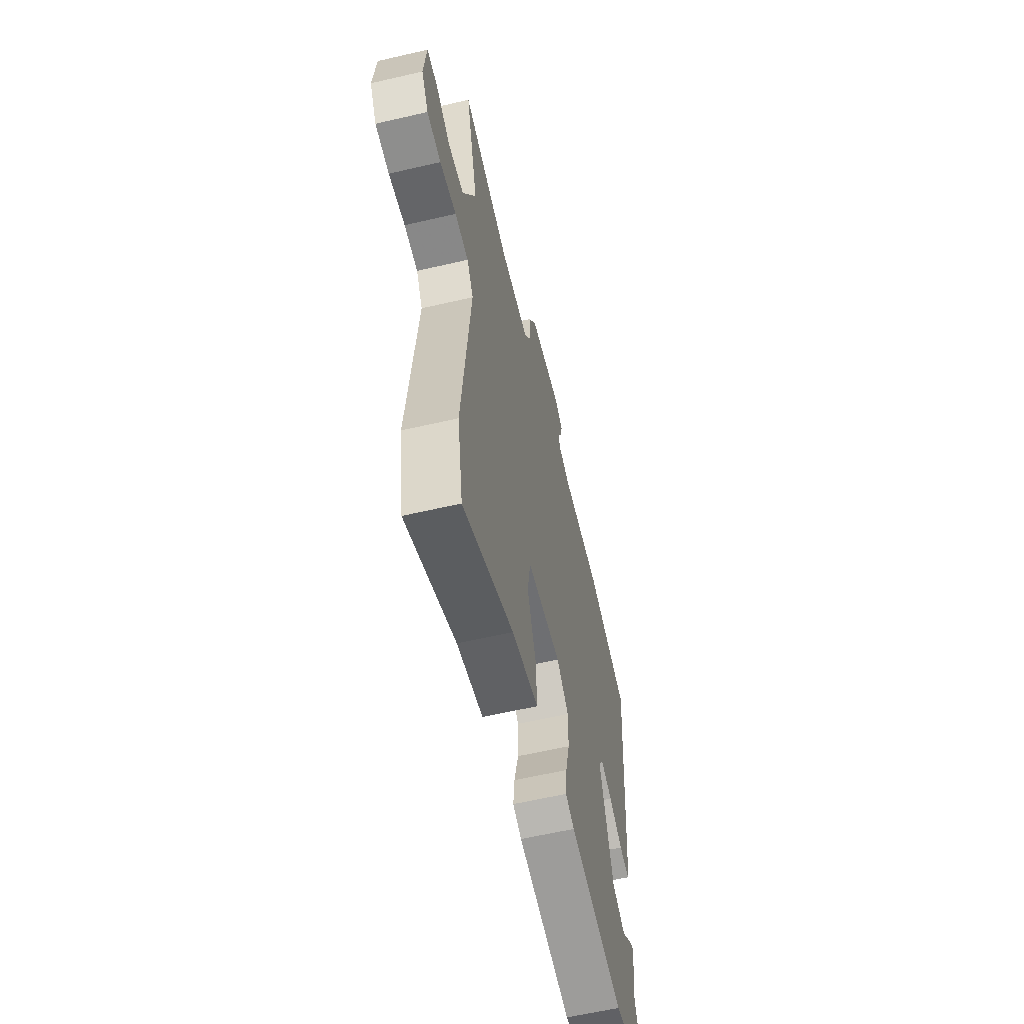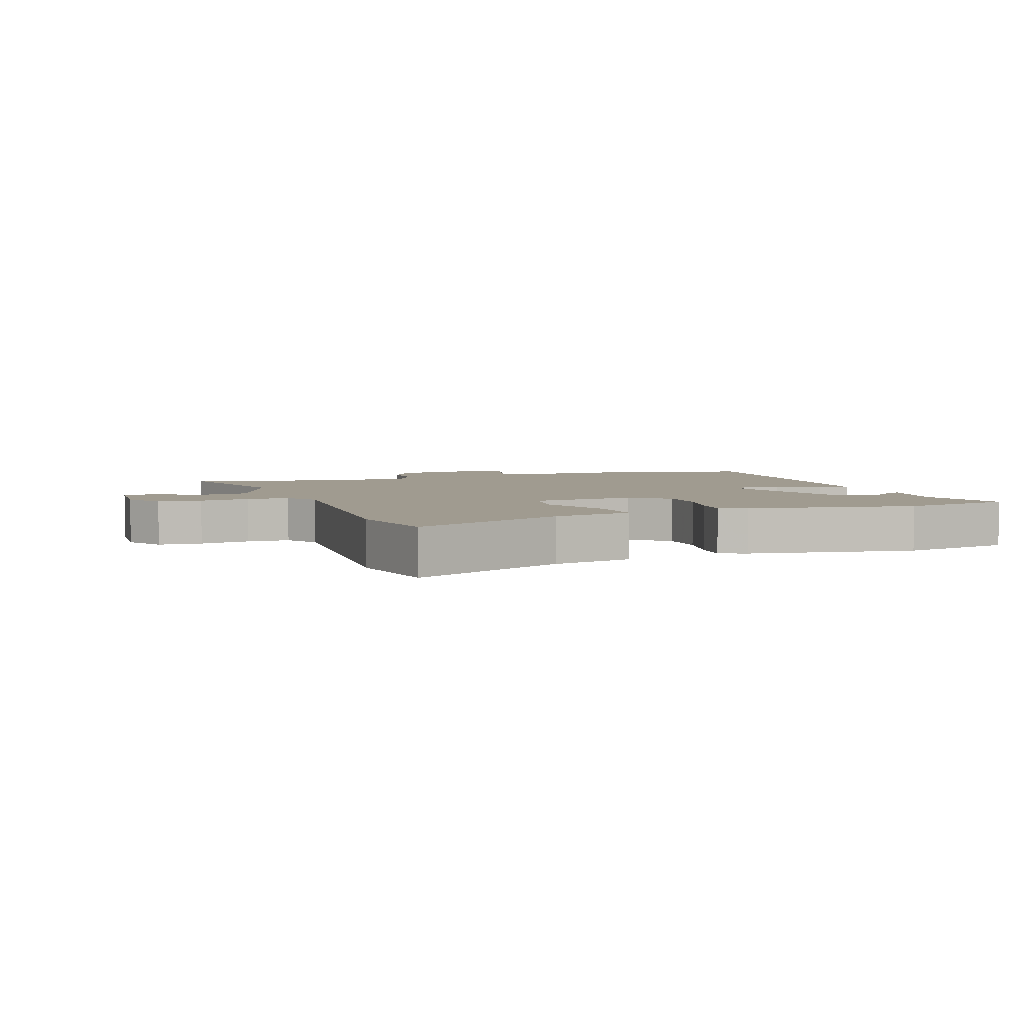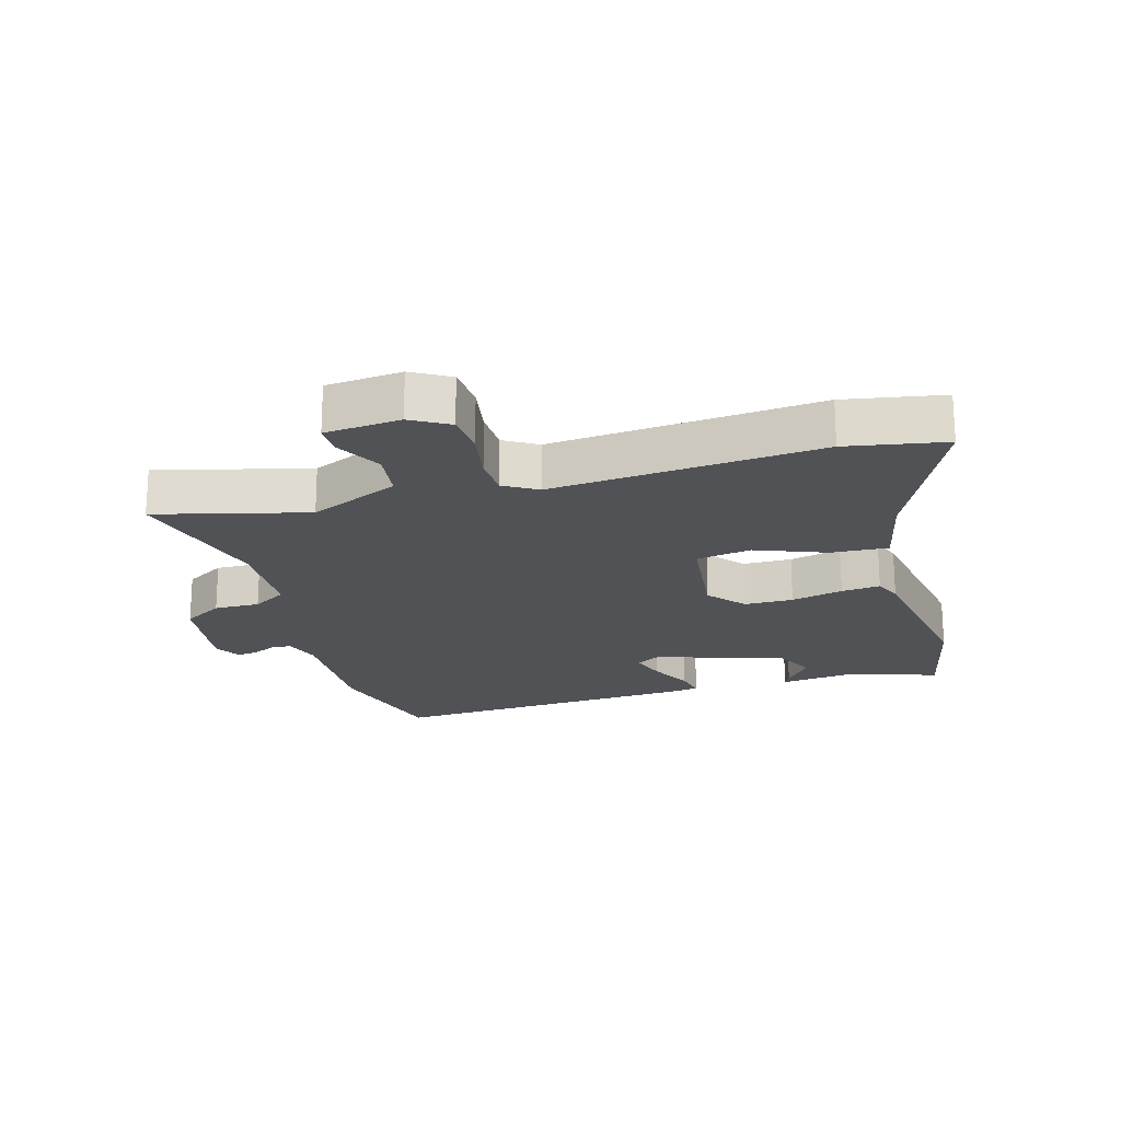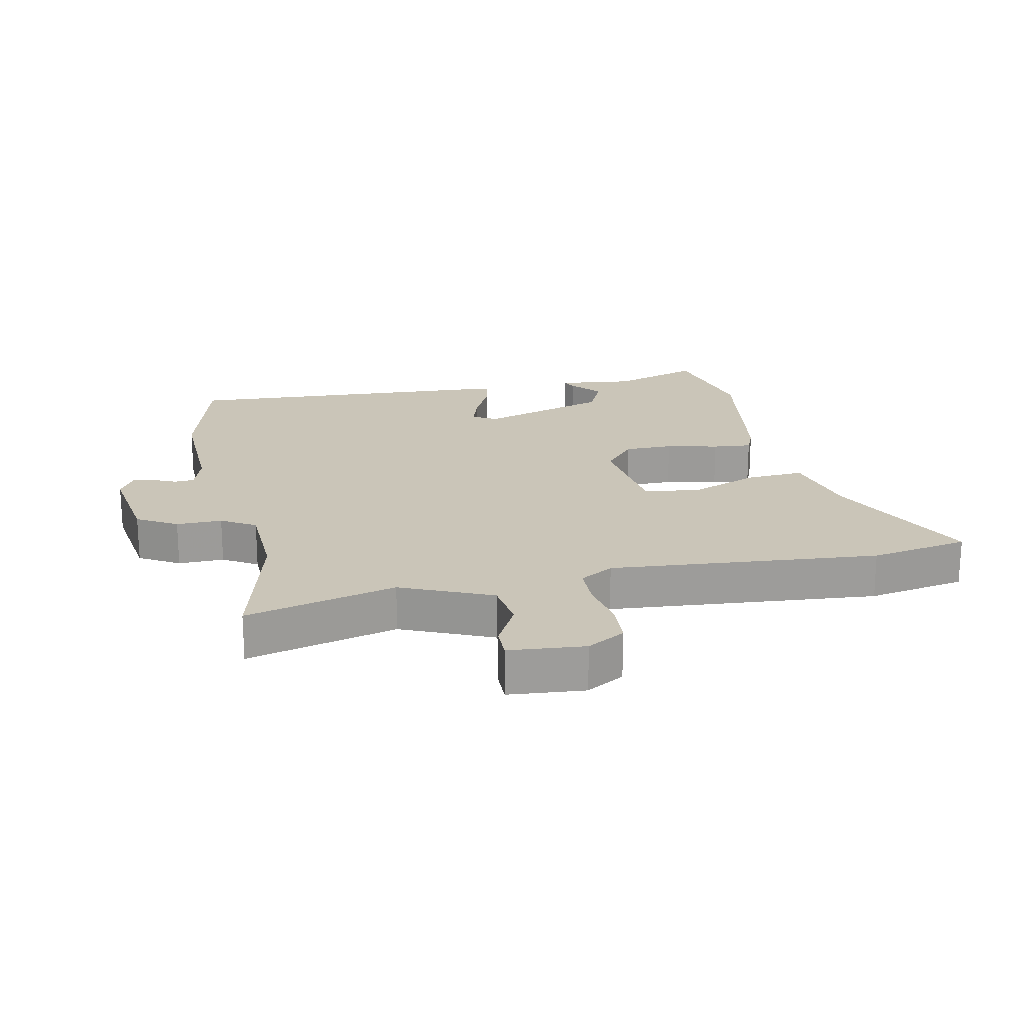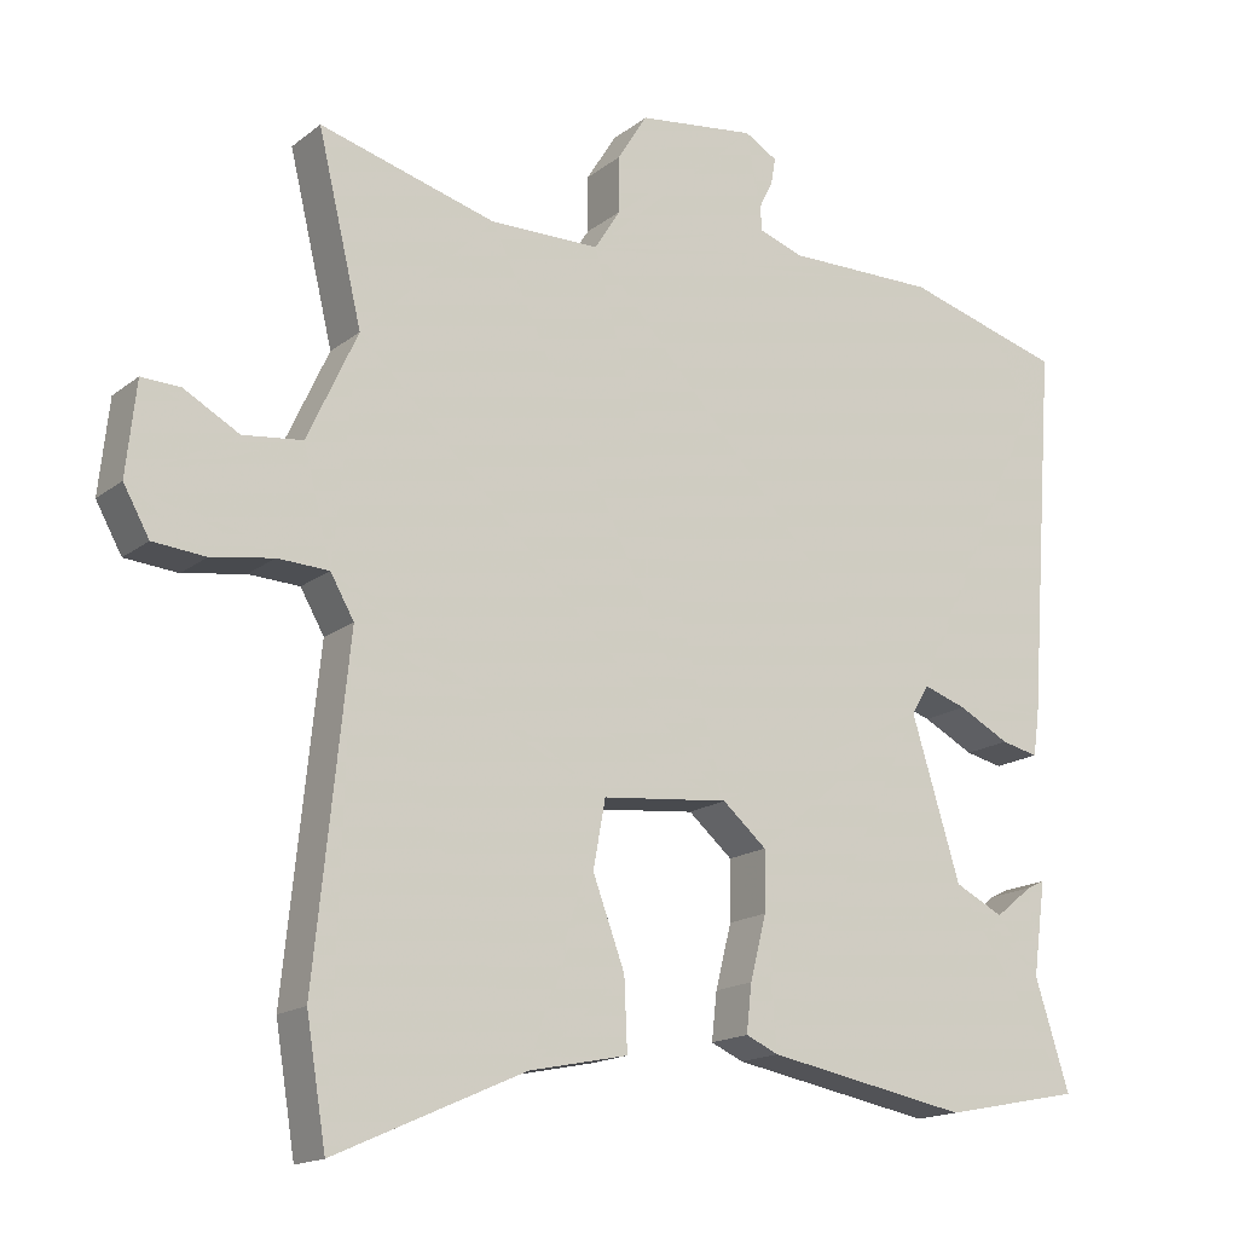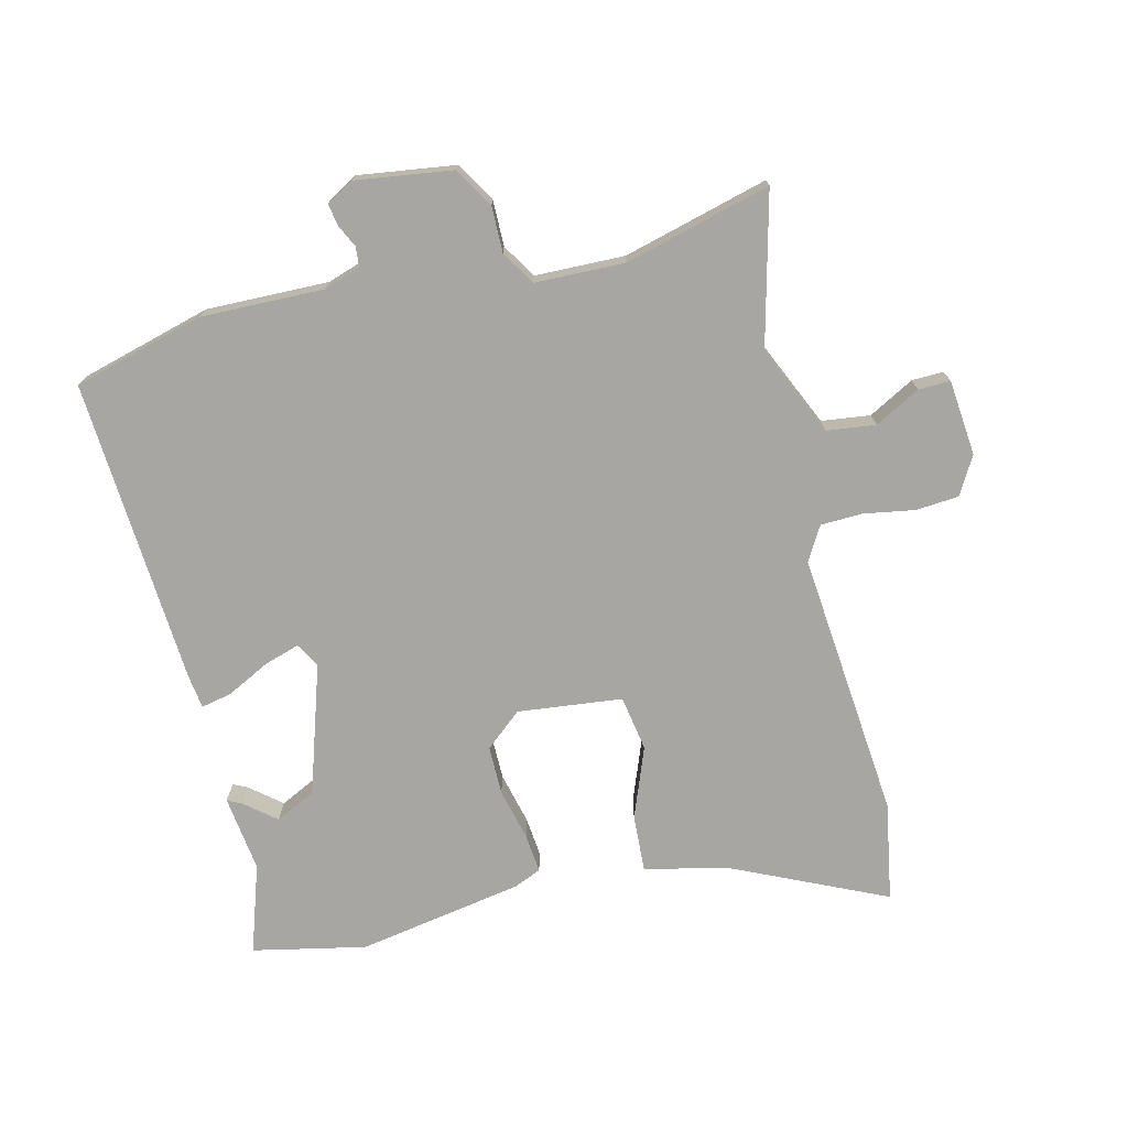
<metadata>
{"format":"obj","ext":"obj","renderer":"f3d","projection":"perspective","resolution":1024,"background":"white","views":[{"elev":-60.2,"azim":103.4,"up":"+Z"},{"elev":4.2,"azim":159.0,"up":"+Y"},{"elev":-20.6,"azim":105.1,"up":"+Y"},{"elev":20.4,"azim":77.0,"up":"+Y"},{"elev":-16.4,"azim":146.5,"up":"+Z"},{"elev":-74.0,"azim":13.1,"up":"+Y"}]}
</metadata>
<code>
v -0.568 0.07 0.481
v -0.36 0.07 0.54
v -0.164 0.07 0.538
v -0.105 0.07 0.558
v -0.103 0.07 0.59
v -0.121 0.07 0.627
v -0.127 0.07 0.661
v -0.084 0.07 0.686
v 0.071 0.07 0.666
v 0.11 0.07 0.603
v 0.11 0.07 0.53
v 0.144 0.07 0.476
v 0.288 0.07 0.474
v 0.52 0.07 0.538
v 0.462 0.07 0.296
v 0.528 0.07 0.153
v 0.606 0.07 0.144
v 0.678 0.07 0.184
v 0.729 0.07 0.186
v 0.742 0.07 0.065
v 0.708 0.07 0.004
v 0.639 0.07 -0.002
v 0.558 0.07 0.011
v 0.491 0.07 0.008
v 0.46 0.07 -0.046
v 0.504 0.07 -0.474
v 0.478 0.07 -0.632
v 0.229 0.07 -0.521
v 0.099 0.07 -0.494
v 0.103 0.07 -0.402
v 0.145 0.07 -0.289
v 0.129 0.07 -0.201
v -0.038 0.07 -0.184
v -0.096 0.07 -0.234
v -0.095 0.07 -0.312
v -0.074 0.07 -0.395
v -0.067 0.07 -0.457
v -0.11 0.07 -0.476
v -0.375 0.07 -0.525
v -0.556 0.07 -0.489
v -0.511 0.07 -0.347
v -0.528 0.07 -0.225
v -0.505 0.07 -0.236
v -0.455 0.07 -0.276
v -0.391 0.07 -0.244
v -0.327 0.07 -0.036
v -0.35 0.07 0.002
v -0.407 0.07 -0.017
v -0.474 0.07 -0.052
v -0.523 0.07 -0.063
v -0.531 0.07 -0.009
v -0.568 0 0.481
v -0.36 0 0.54
v -0.164 0 0.538
v -0.105 0 0.558
v -0.103 0 0.59
v -0.121 0 0.627
v -0.127 0 0.661
v -0.084 0 0.686
v 0.071 0 0.666
v 0.11 0 0.603
v 0.11 0 0.53
v 0.144 0 0.476
v 0.288 0 0.474
v 0.52 0 0.538
v 0.462 0 0.296
v 0.528 0 0.153
v 0.606 0 0.144
v 0.678 0 0.184
v 0.729 0 0.186
v 0.742 0 0.065
v 0.708 0 0.004
v 0.639 0 -0.002
v 0.558 0 0.011
v 0.491 0 0.008
v 0.46 0 -0.046
v 0.504 0 -0.474
v 0.478 0 -0.632
v 0.229 0 -0.521
v 0.099 0 -0.494
v 0.103 0 -0.402
v 0.145 0 -0.289
v 0.129 0 -0.201
v -0.038 0 -0.184
v -0.096 0 -0.234
v -0.095 0 -0.312
v -0.074 0 -0.395
v -0.067 0 -0.457
v -0.11 0 -0.476
v -0.375 0 -0.525
v -0.556 0 -0.489
v -0.511 0 -0.347
v -0.528 0 -0.225
v -0.505 0 -0.236
v -0.455 0 -0.276
v -0.391 0 -0.244
v -0.327 0 -0.036
v -0.35 0 0.002
v -0.407 0 -0.017
v -0.474 0 -0.052
v -0.523 0 -0.063
v -0.531 0 -0.009
f 48 49 50 51
f 47 48 51 1
f 46 47 1 2
f 41 42 43 44
f 41 44 45
f 40 41 45
f 39 40 45
f 38 39 45 46
f 35 36 37 38
f 34 35 38 46
f 28 29 30 31
f 28 31 32
f 25 26 27 28
f 25 28 32
f 24 25 32 33
f 20 21 22 23
f 20 23 24
f 17 18 19 20
f 16 17 20 24
f 15 16 24 33
f 13 14 15 33
f 8 9 10 11
f 8 11 12
f 5 6 7 8
f 4 5 8 12
f 3 4 12
f 2 3 12
f 46 2 12
f 33 34 46
f 12 13 33 46
f 102 101 100 99
f 52 102 99 98
f 53 52 98 97
f 95 94 93 92
f 96 95 92
f 96 92 91
f 96 91 90
f 97 96 90 89
f 89 88 87 86
f 97 89 86 85
f 82 81 80 79
f 83 82 79
f 79 78 77 76
f 83 79 76
f 84 83 76 75
f 74 73 72 71
f 75 74 71
f 71 70 69 68
f 75 71 68 67
f 84 75 67 66
f 84 66 65 64
f 62 61 60 59
f 63 62 59
f 59 58 57 56
f 63 59 56 55
f 63 55 54
f 63 54 53
f 63 53 97
f 97 85 84
f 97 84 64 63
f 1 52 53 2
f 2 53 54 3
f 3 54 55 4
f 4 55 56 5
f 5 56 57 6
f 6 57 58 7
f 7 58 59 8
f 8 59 60 9
f 9 60 61 10
f 10 61 62 11
f 11 62 63 12
f 12 63 64 13
f 13 64 65 14
f 14 65 66 15
f 15 66 67 16
f 16 67 68 17
f 17 68 69 18
f 18 69 70 19
f 19 70 71 20
f 20 71 72 21
f 21 72 73 22
f 22 73 74 23
f 23 74 75 24
f 24 75 76 25
f 25 76 77 26
f 26 77 78 27
f 27 78 79 28
f 28 79 80 29
f 29 80 81 30
f 30 81 82 31
f 31 82 83 32
f 32 83 84 33
f 33 84 85 34
f 34 85 86 35
f 35 86 87 36
f 36 87 88 37
f 37 88 89 38
f 38 89 90 39
f 39 90 91 40
f 40 91 92 41
f 41 92 93 42
f 42 93 94 43
f 43 94 95 44
f 44 95 96 45
f 45 96 97 46
f 46 97 98 47
f 47 98 99 48
f 48 99 100 49
f 49 100 101 50
f 50 101 102 51
f 51 102 52 1

</code>
